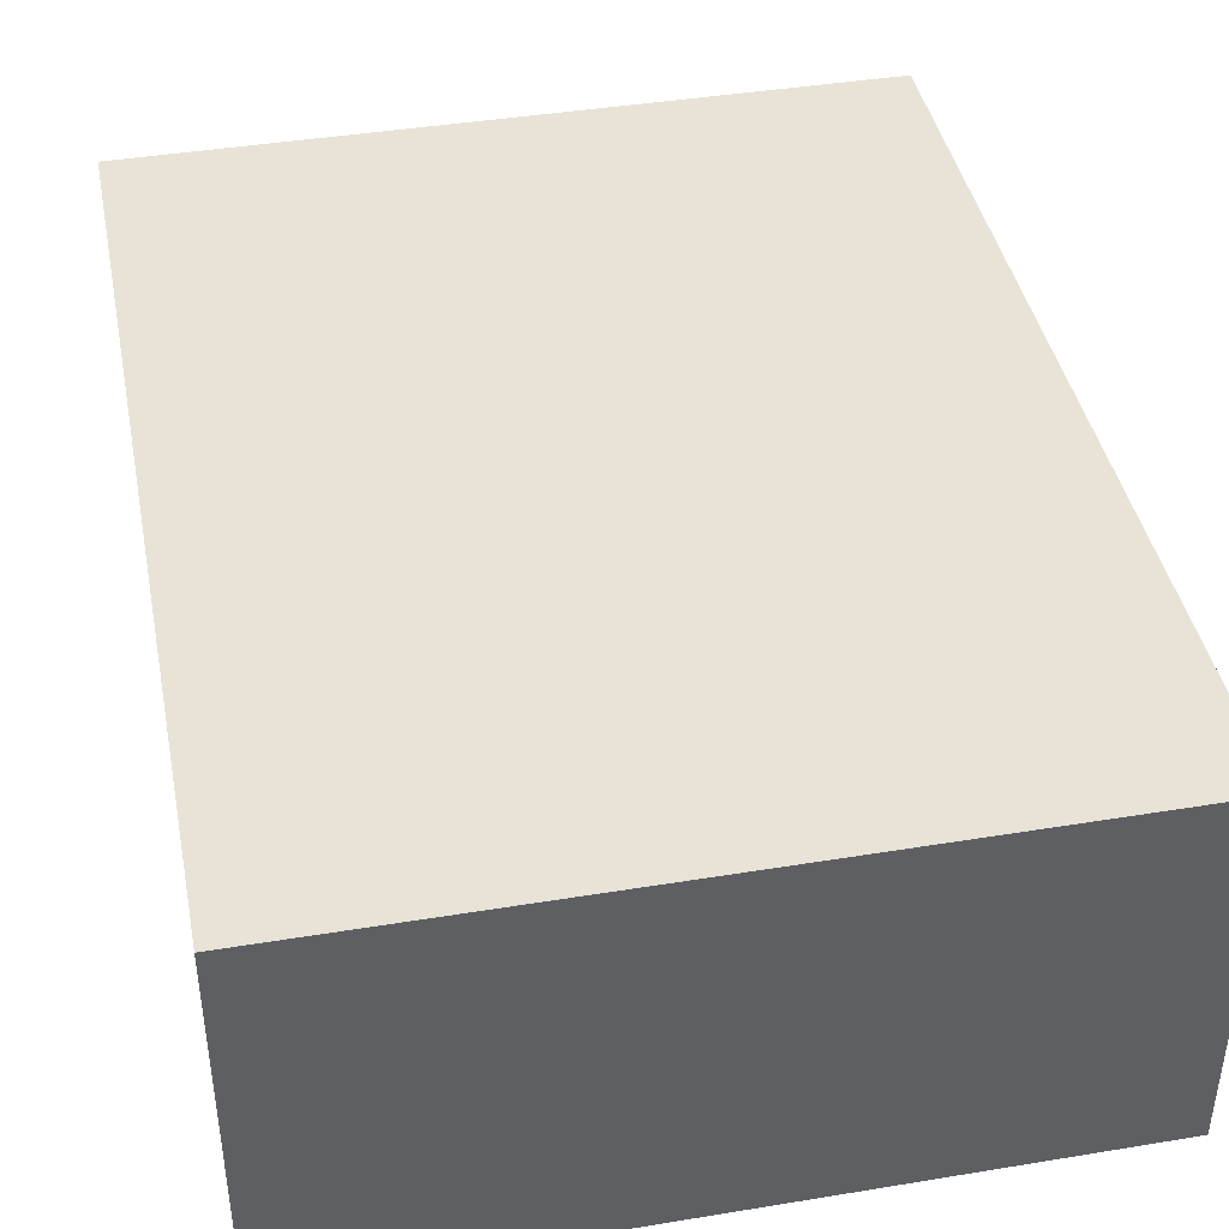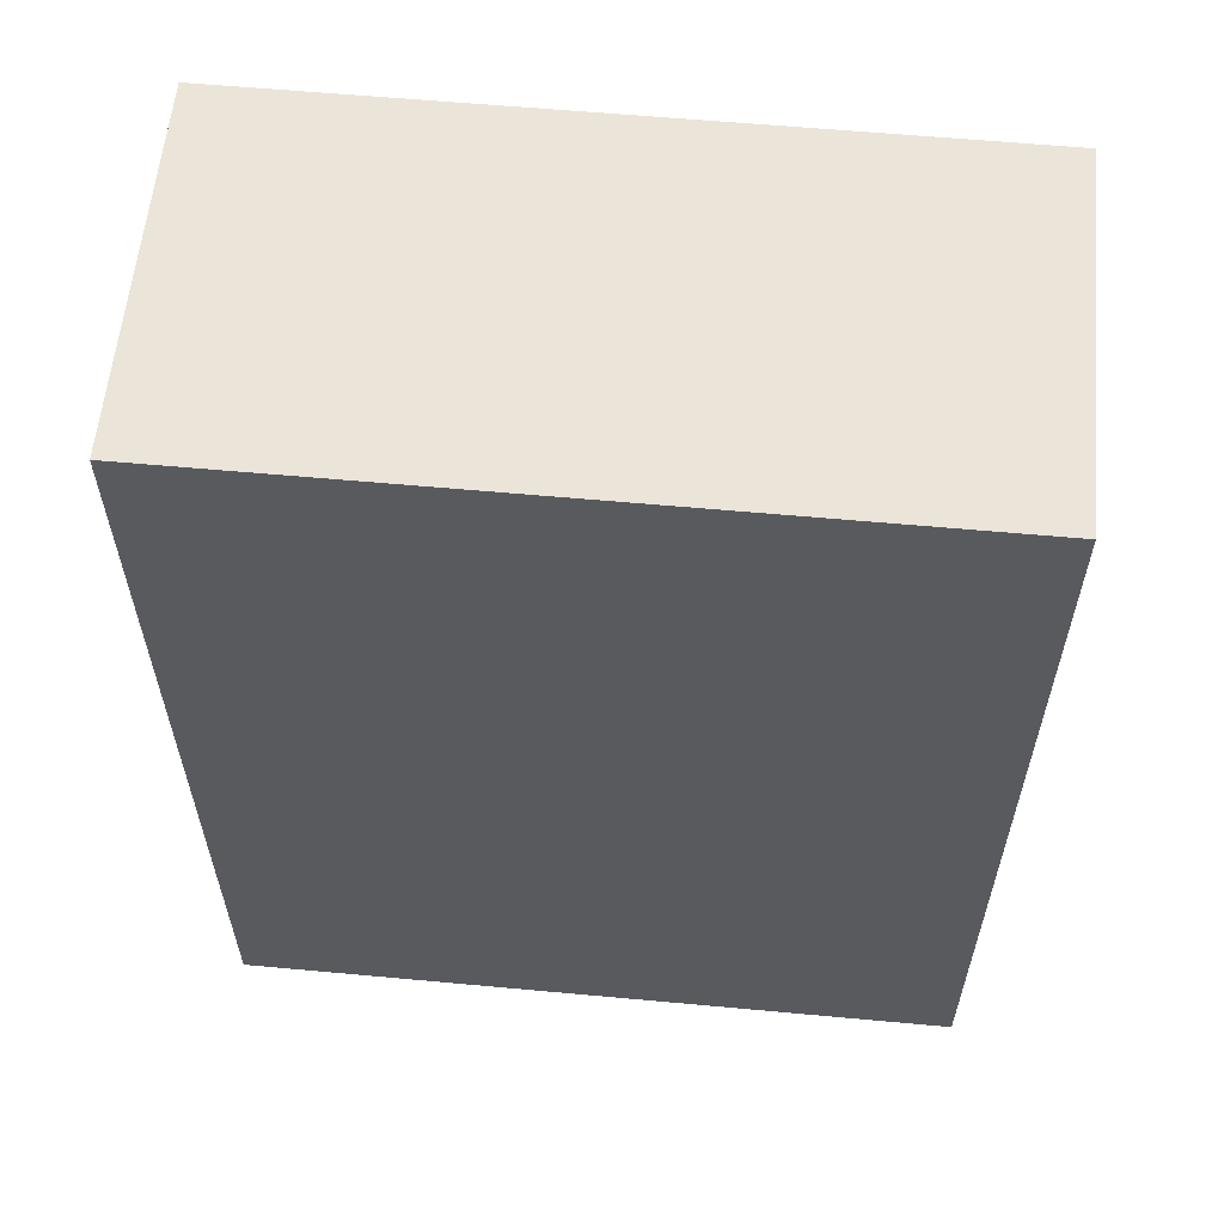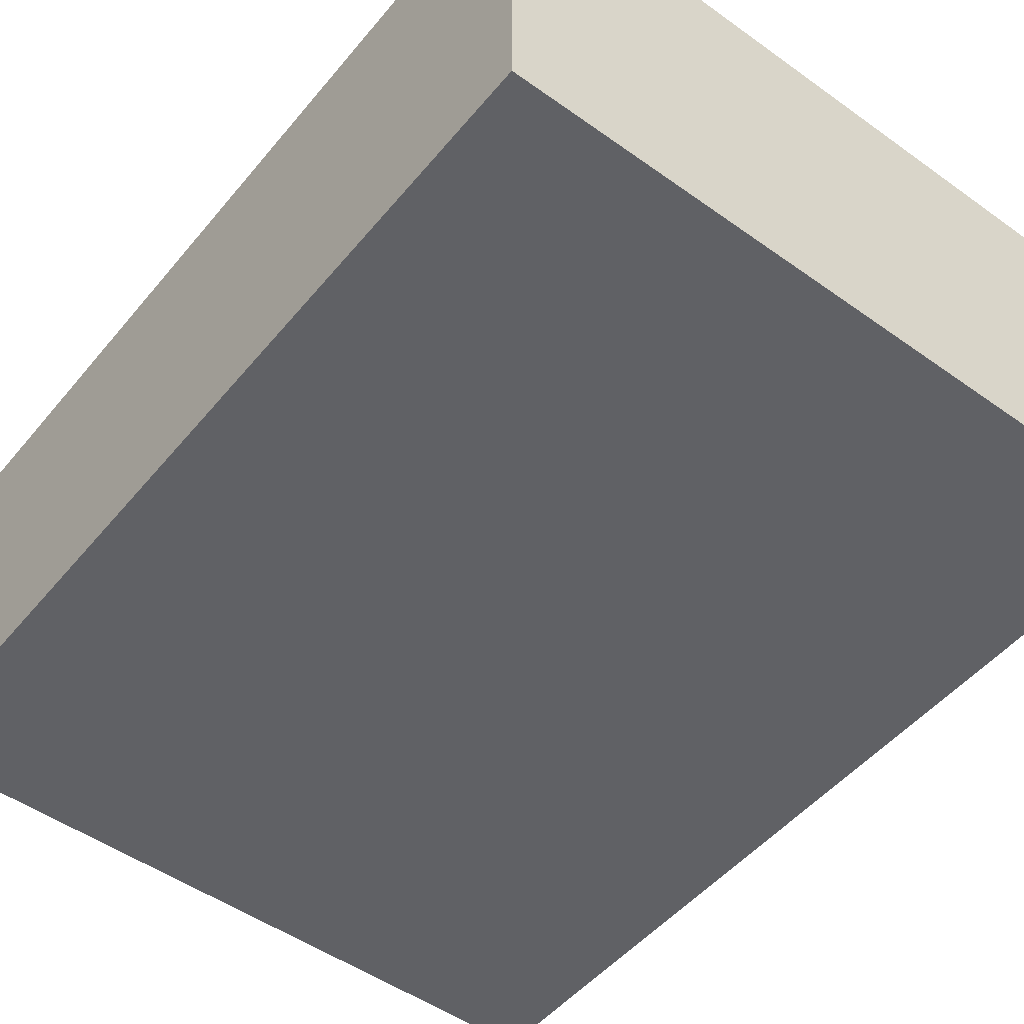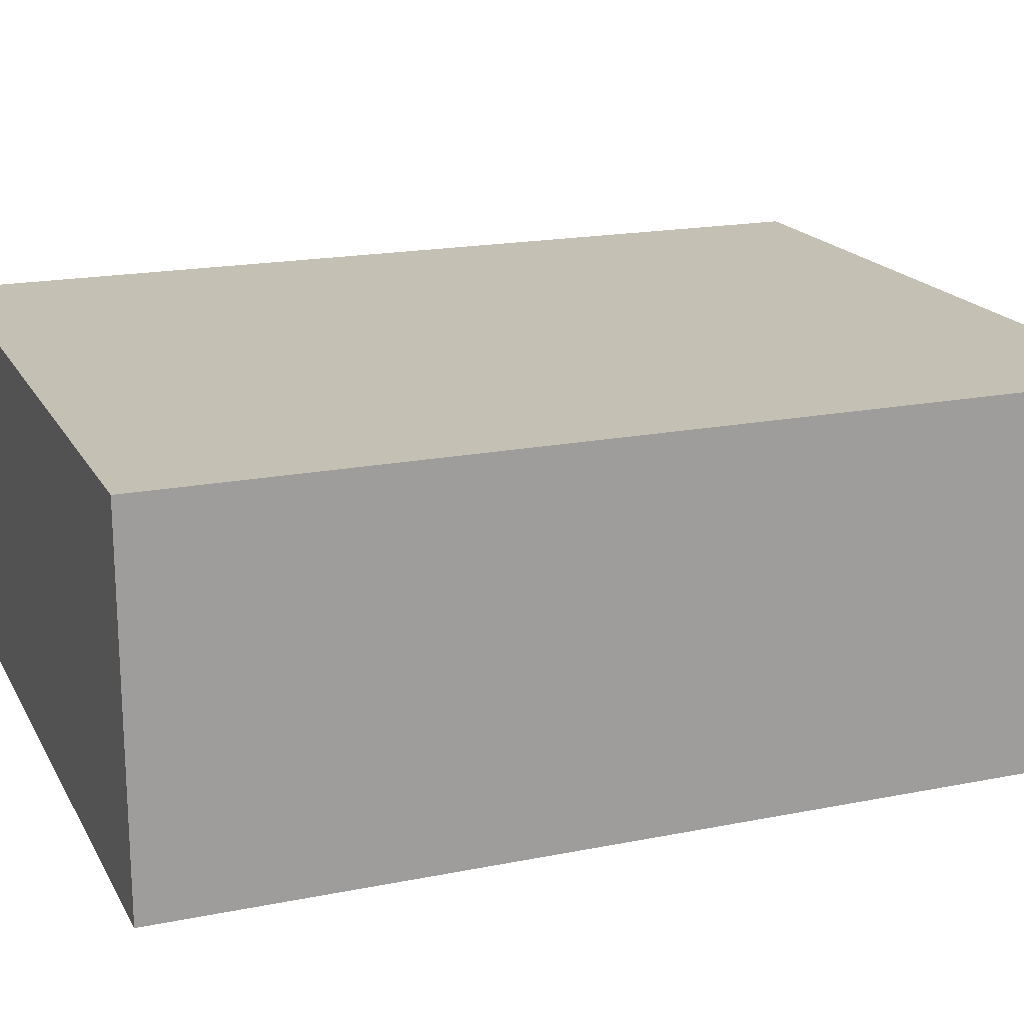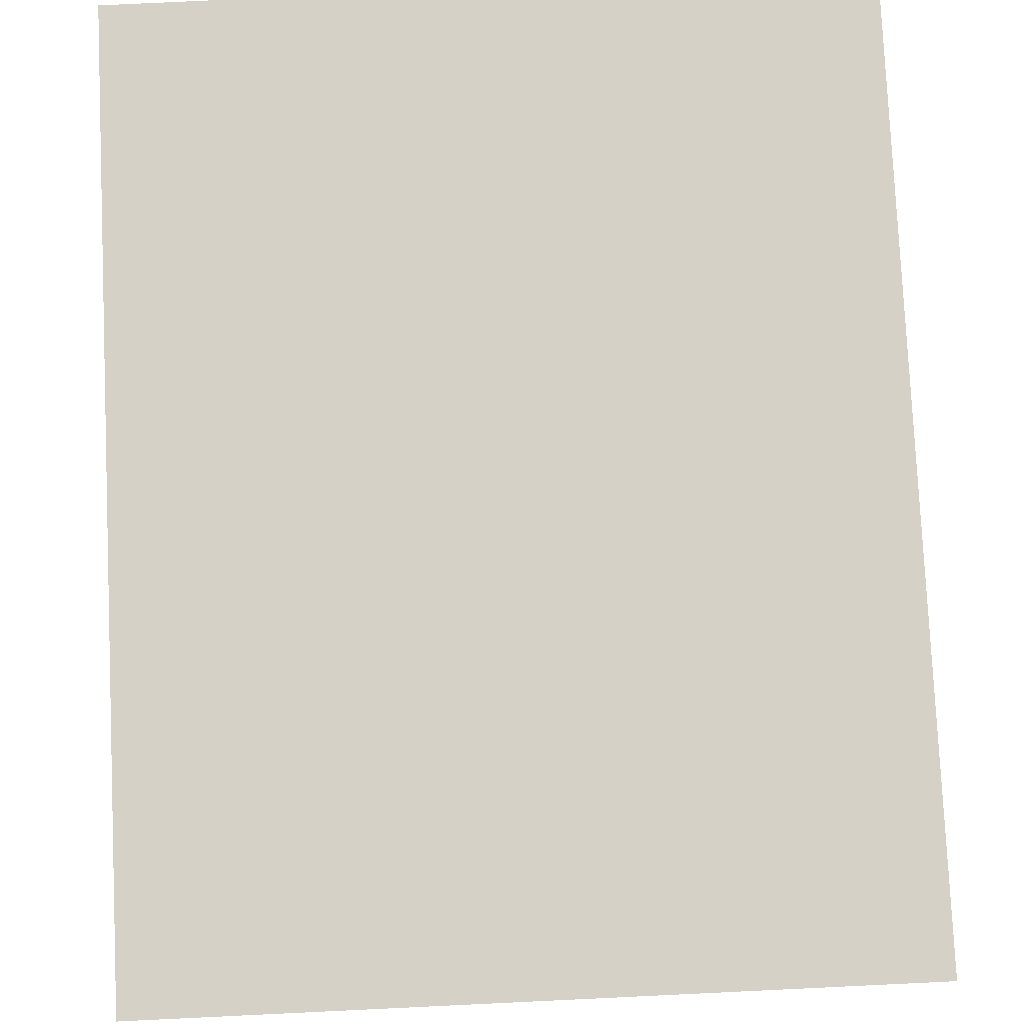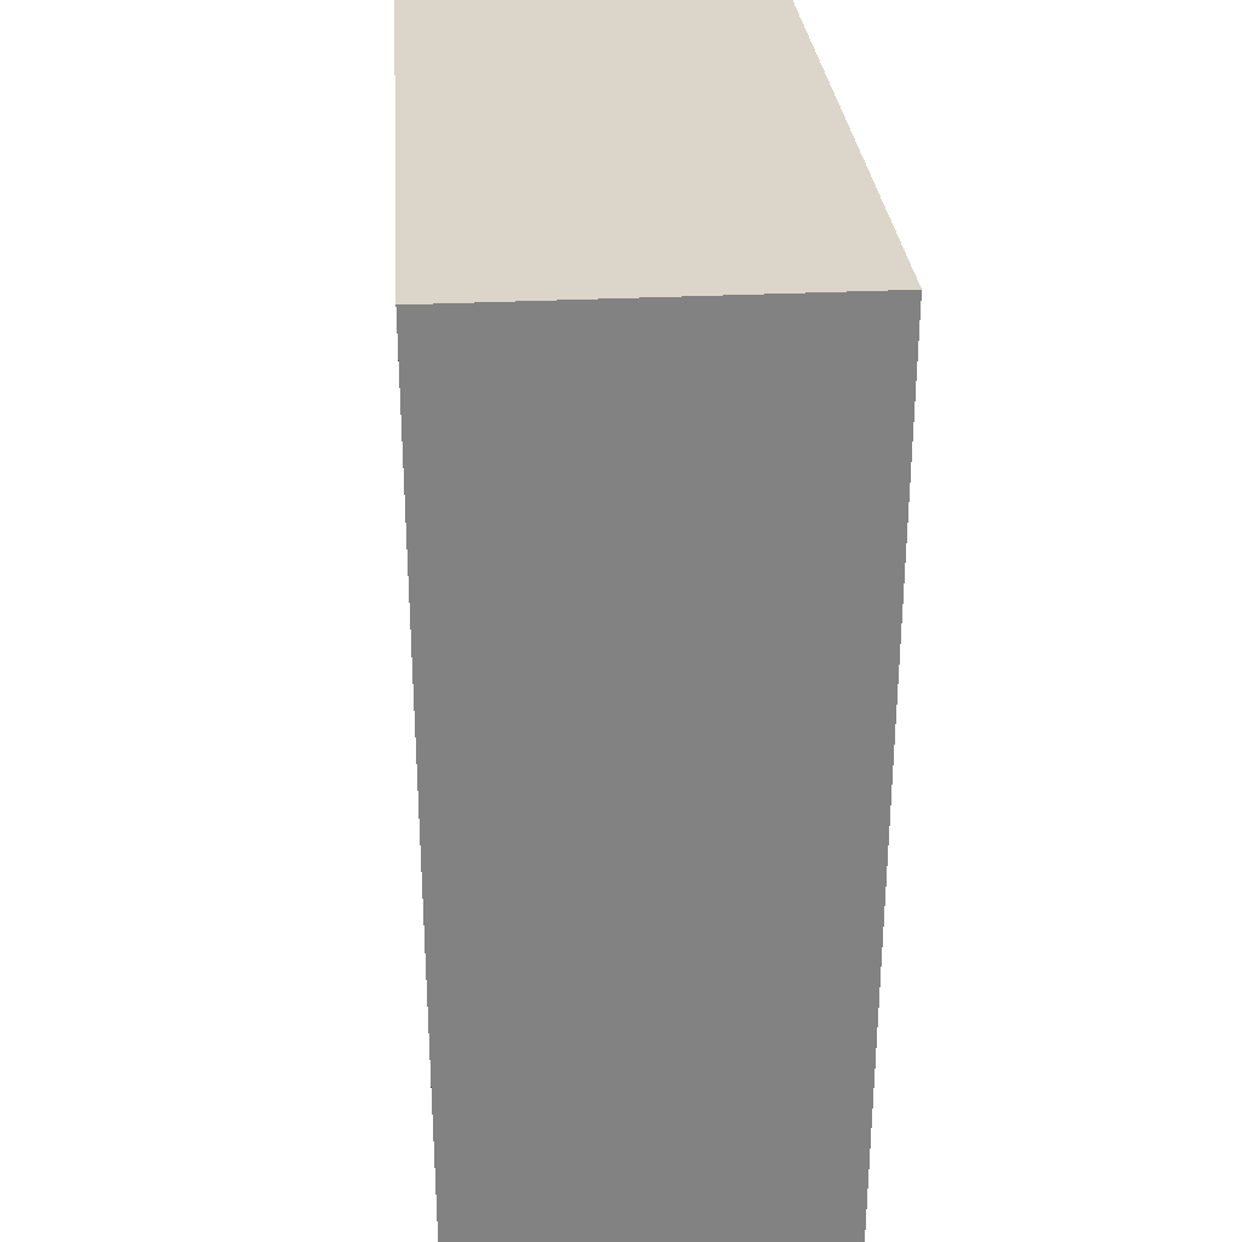
<metadata>
{"format":"obj","ext":"obj","renderer":"f3d","projection":"perspective","resolution":1024,"background":"white","views":[{"elev":41.8,"azim":168.8,"up":"+Y"},{"elev":59.3,"azim":-174.6,"up":"+Z"},{"elev":-50.1,"azim":-38.1,"up":"+Y"},{"elev":18.4,"azim":68.9,"up":"+Y"},{"elev":79.6,"azim":177.3,"up":"+Y"},{"elev":29.7,"azim":-94.3,"up":"+Z"}]}
</metadata>
<code>
g pb_Mesh351628
v 0 0 0
v -2 0 0
v 0 1 0
v -2 1 0
v -2 0 0
v -2 0 -2.55
v -2 1 0
v -2 1 -2.55
v -2 0 -2.55
v 0 0 -2.55
v -2 1 -2.55
v 0 1 -2.55
v 0 0 -2.55
v 0 0 0
v 0 1 -2.55
v 0 1 0
v 0 1 0
v -2 1 0
v 0 1 -2.55
v -2 1 -2.55
v 0 0 -2.55
v -2 0 -2.55
v 0 0 0
v -2 0 0
g pb_Mesh351628_0
f 3 2 1
f 3 4 2
f 7 6 5
f 7 8 6
f 11 10 9
f 11 12 10
f 15 14 13
f 15 16 14
f 19 18 17
f 19 20 18
f 23 22 21
f 23 24 22

</code>
